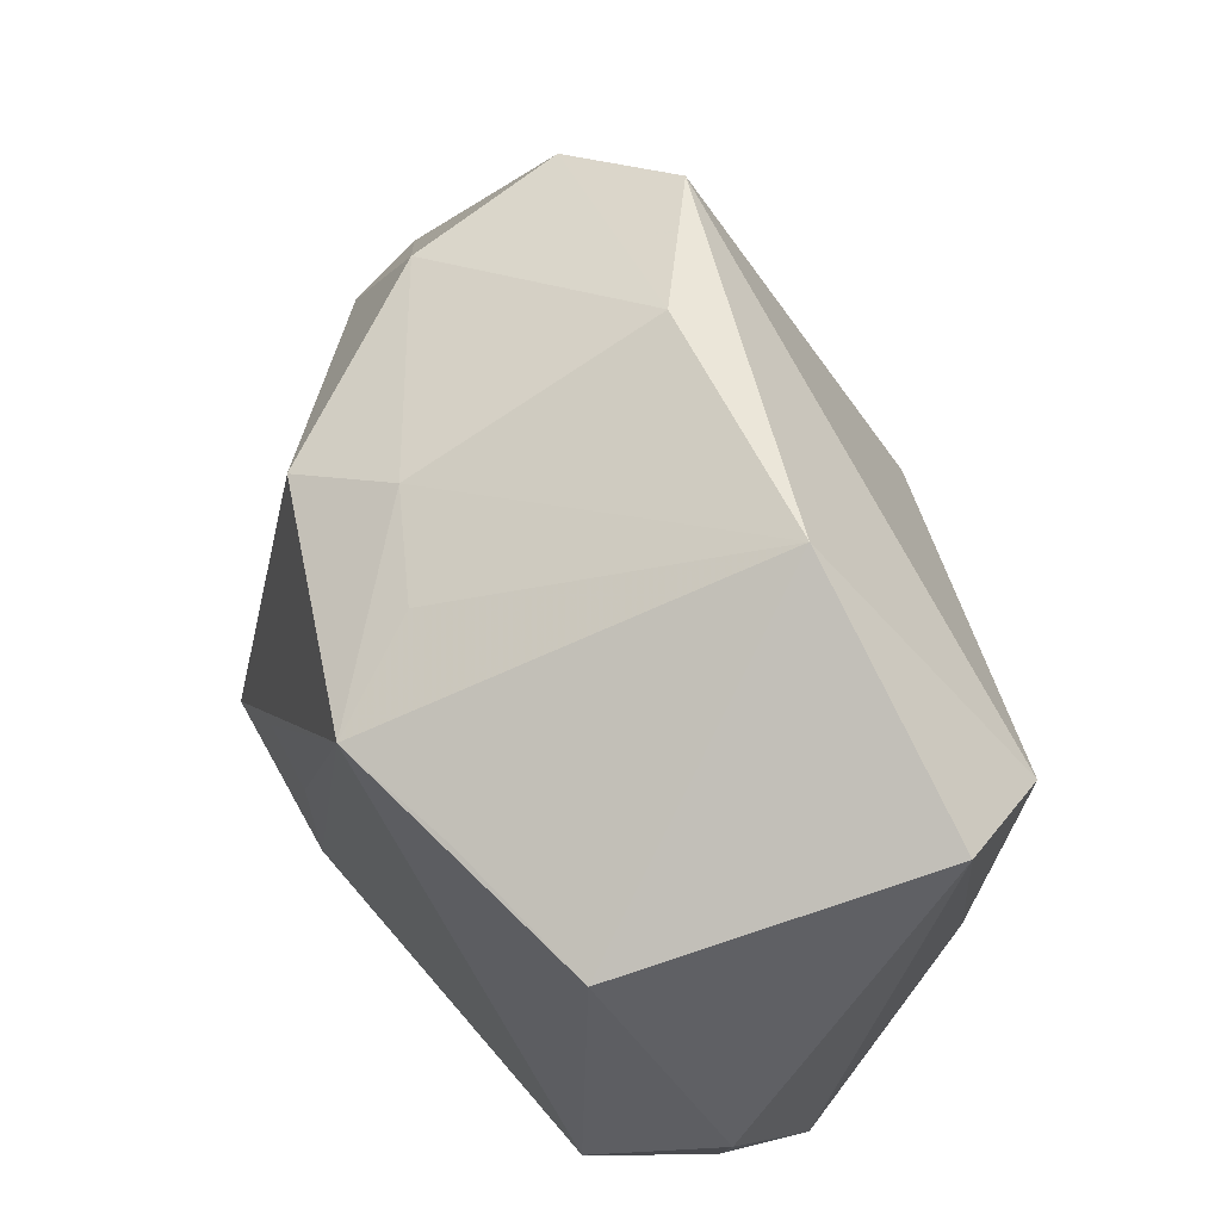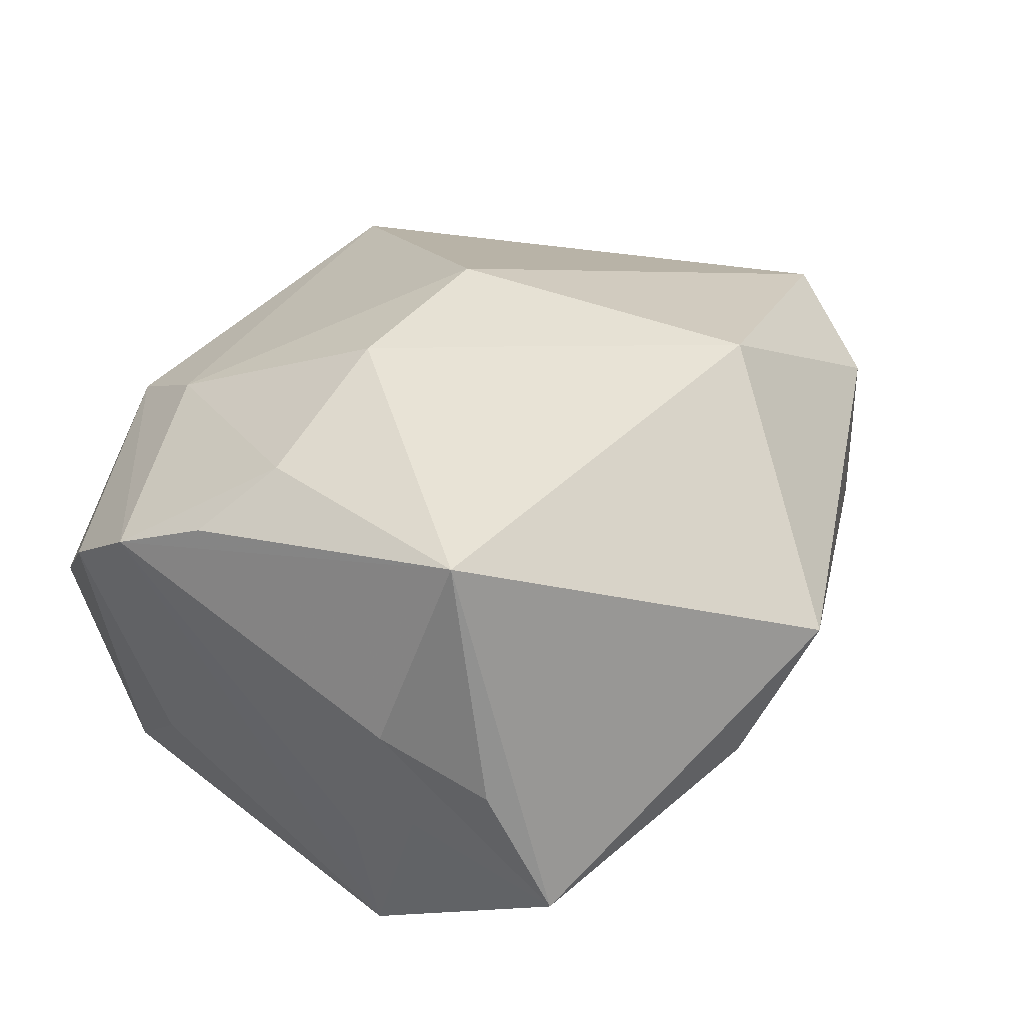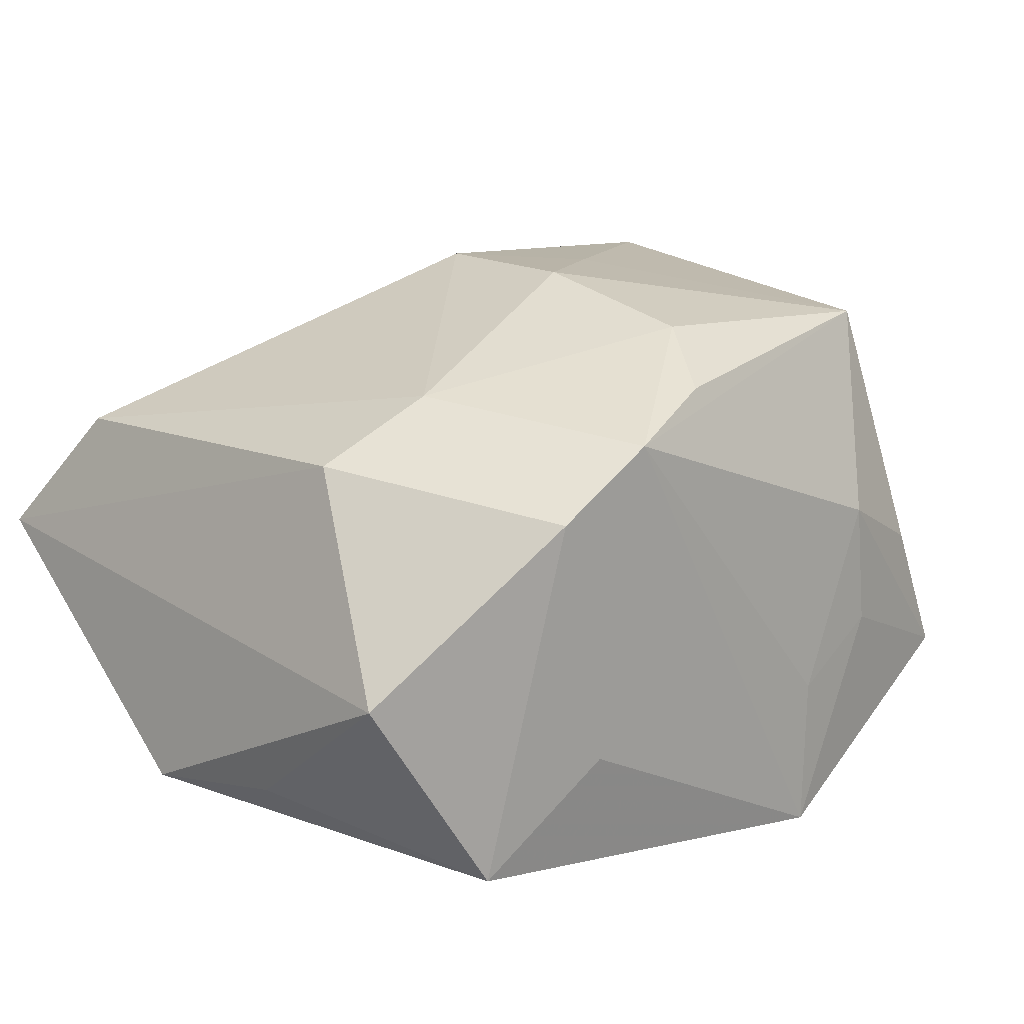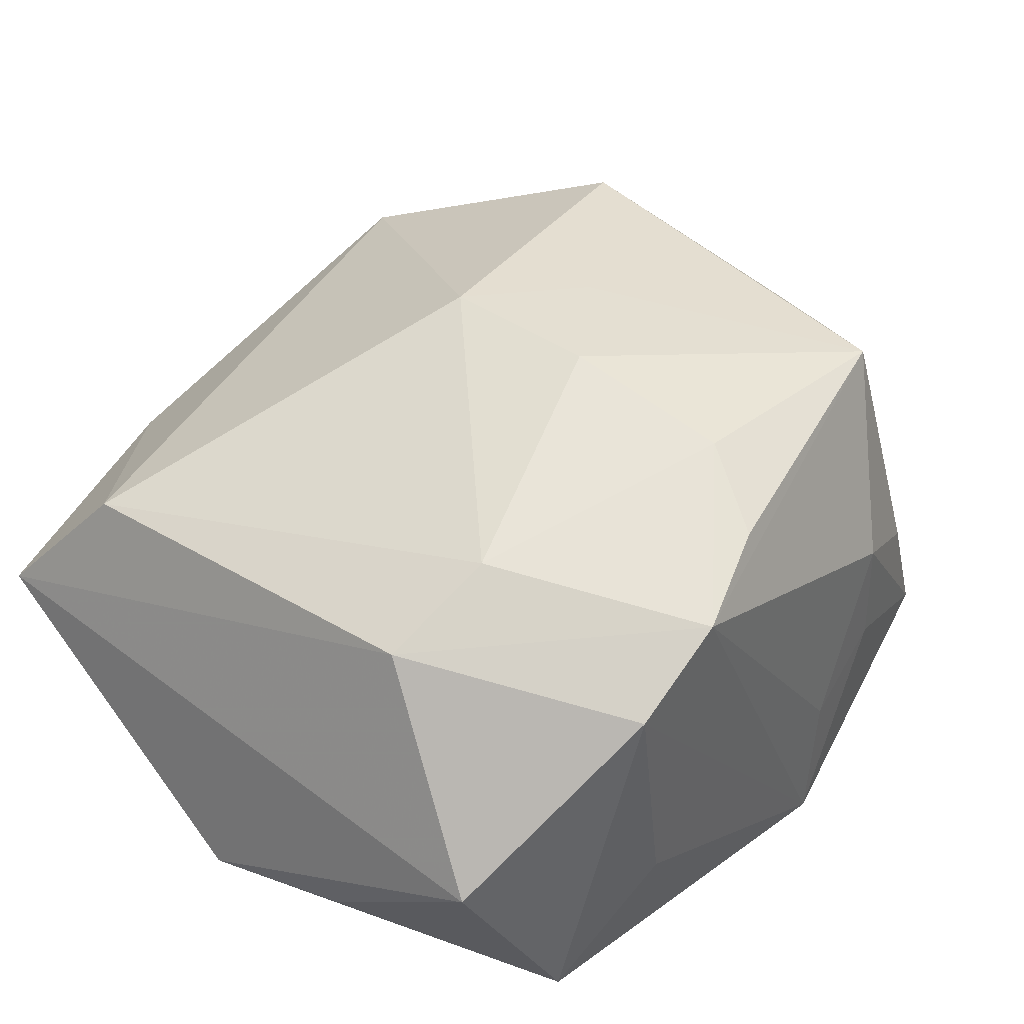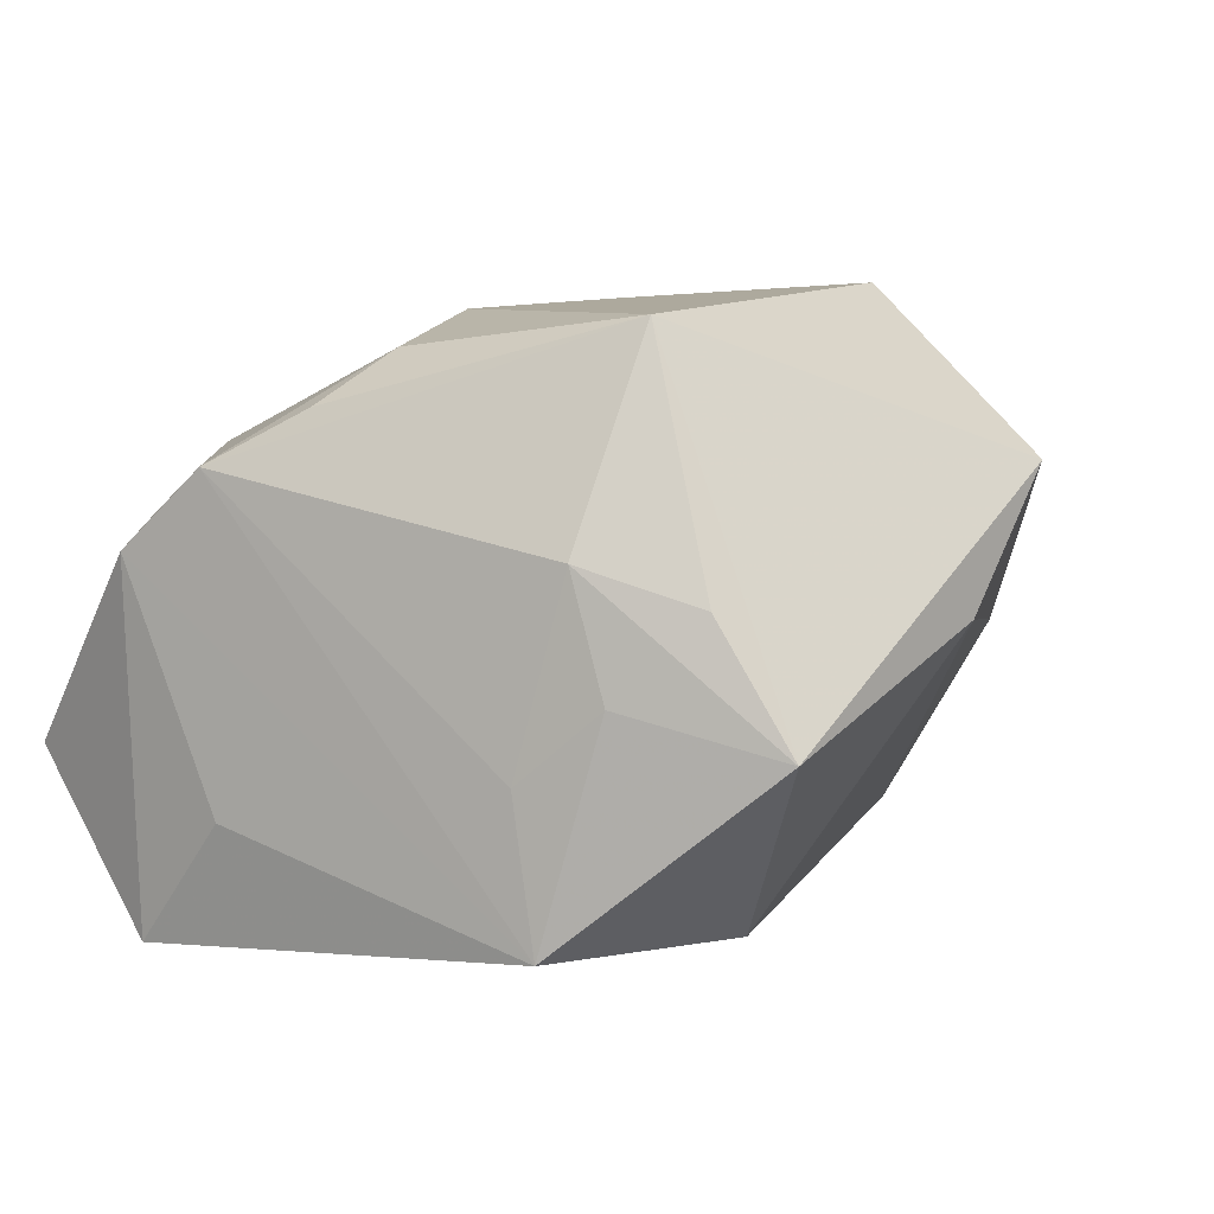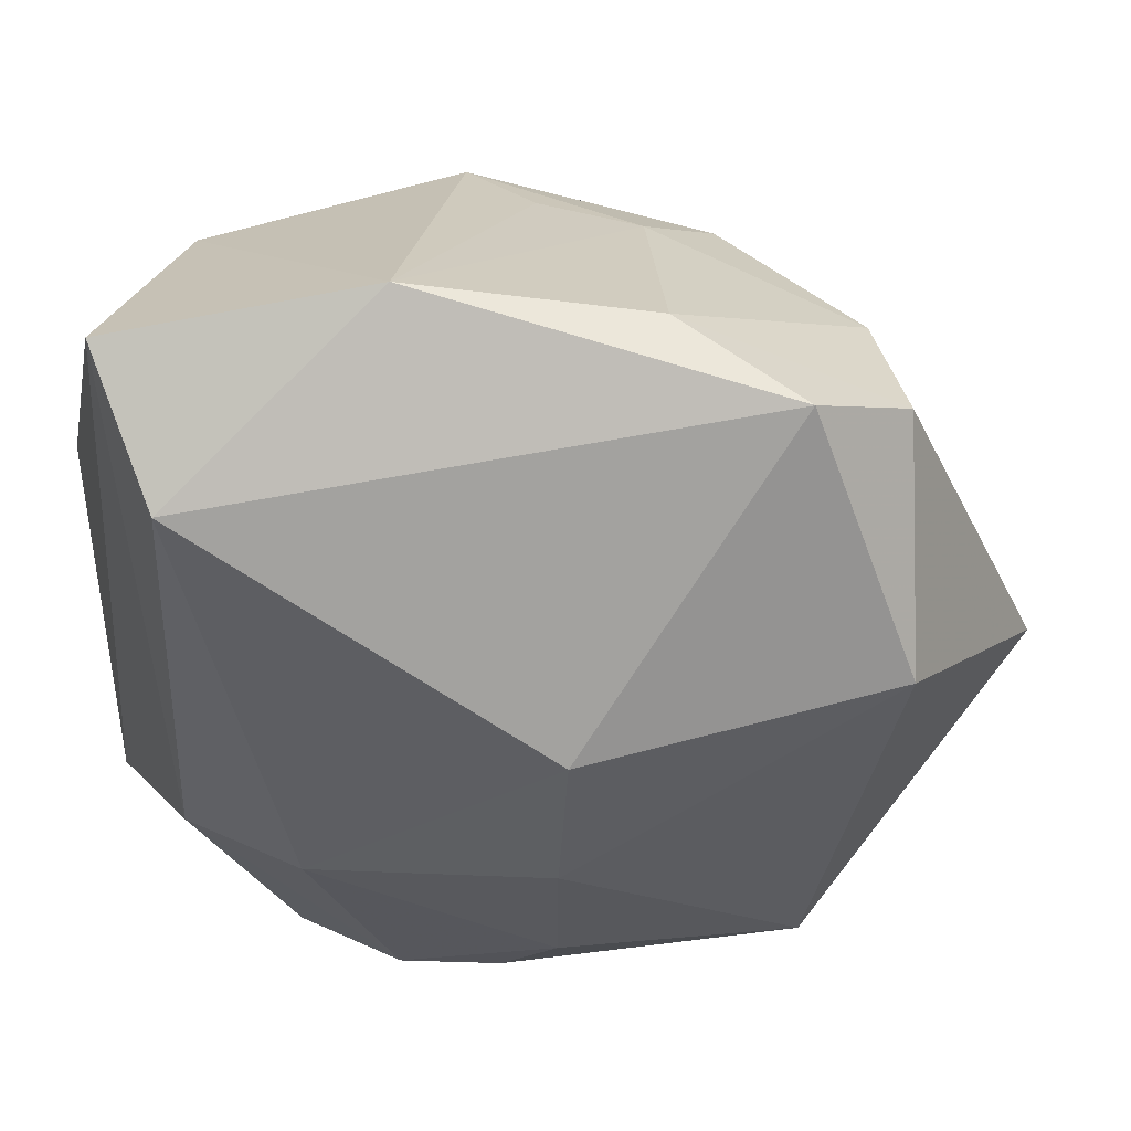
<metadata>
{"format":"obj","ext":"obj","renderer":"f3d","projection":"perspective","resolution":1024,"background":"white","views":[{"elev":69.4,"azim":-130.0,"up":"+Y"},{"elev":38.9,"azim":38.0,"up":"+Z"},{"elev":6.6,"azim":-43.3,"up":"+Z"},{"elev":30.6,"azim":-52.5,"up":"+Z"},{"elev":-1.5,"azim":23.7,"up":"+Z"},{"elev":40.0,"azim":-14.3,"up":"+Y"}]}
</metadata>
<code>
v 0.0171 -0.03537 0.004654
v 0.01132 -0.03374 -0.01326
v 0.02182 -0.02962 0.0249
v -0.003228 0.003986 0.03088
v 0.03485 -0.031 -0.01126
v 0.02334 0.02589 -0.01594
v 0.01194 -0.009902 -0.0275
v -0.02767 -0.02741 -0.02758
v -0.03798 -0.006986 -0.02069
v -0.01291 0.04181 0.00787
v 0.0475 -0.004959 0.01418
v 0.0126 -0.03191 -0.02758
v 0.01613 -0.001555 -0.027
v 0.001363 0.02927 -0.02758
v -0.01737 -0.03196 -0.01672
v 0.01004 0.0384 0.01348
v -0.03538 0.02517 0.01353
v 0.0199 0.03436 0.02387
v 0.02814 -0.03252 0.0008002
v 0.01465 0.03144 -0.01061
v 0.005748 0.03164 -0.01672
v 0.02319 -0.01172 -0.02656
v -0.006908 -0.03428 0.01814
v -0.02505 -0.03507 0.006465
v -0.03994 0.007745 -0.02136
v -0.03994 -0.02495 -0.01019
v 0.02812 0.008283 0.03218
v -0.02577 0.02748 -0.0247
v -0.03577 -0.01348 0.0111
v 0.01968 -0.03394 -0.006898
v 0.007884 -0.004383 0.03024
v 0.0433 -0.01138 0.0005024
v -0.01631 -0.03652 0.0133
v 0.03083 0.02863 0.01917
v 0.03744 0.01428 0.001092
v -0.002484 -0.02712 0.02375
v -0.02582 -0.01645 0.01742
v 0.03203 0.02682 0.004109
v -0.01071 0.02868 -0.02583
v -0.003707 -0.01161 0.029
v -0.03837 0.03651 0.002001
f 27 3 11
f 12 8 14
f 37 29 33
f 4 37 40
f 1 3 33
f 15 8 12
f 34 27 11
f 4 27 18
f 18 34 16
f 27 34 18
f 10 18 16
f 17 37 4
f 29 37 17
f 4 18 17
f 18 10 17
f 3 40 36
f 36 37 33
f 36 40 37
f 3 27 31
f 31 40 3
f 31 27 4
f 4 40 31
f 33 12 2
f 2 1 33
f 12 22 5
f 11 3 5
f 24 12 33
f 24 15 12
f 8 15 24
f 24 26 8
f 33 29 24
f 29 26 24
f 25 8 9
f 9 26 25
f 8 26 9
f 16 34 38
f 38 34 11
f 28 8 25
f 28 14 8
f 12 14 7
f 7 22 12
f 33 3 23
f 23 36 33
f 3 36 23
f 12 5 30
f 30 5 1
f 30 2 12
f 1 2 30
f 3 1 19
f 19 5 3
f 1 5 19
f 11 5 32
f 32 5 22
f 16 38 20
f 20 10 16
f 6 22 14
f 14 20 6
f 6 20 38
f 6 32 22
f 39 10 14
f 14 28 39
f 39 28 10
f 14 22 13
f 13 7 14
f 22 7 13
f 14 10 21
f 21 20 14
f 10 20 21
f 35 38 11
f 35 6 38
f 11 32 35
f 32 6 35
f 10 28 41
f 41 17 10
f 41 28 25
f 25 26 41
f 41 26 29
f 29 17 41

</code>
